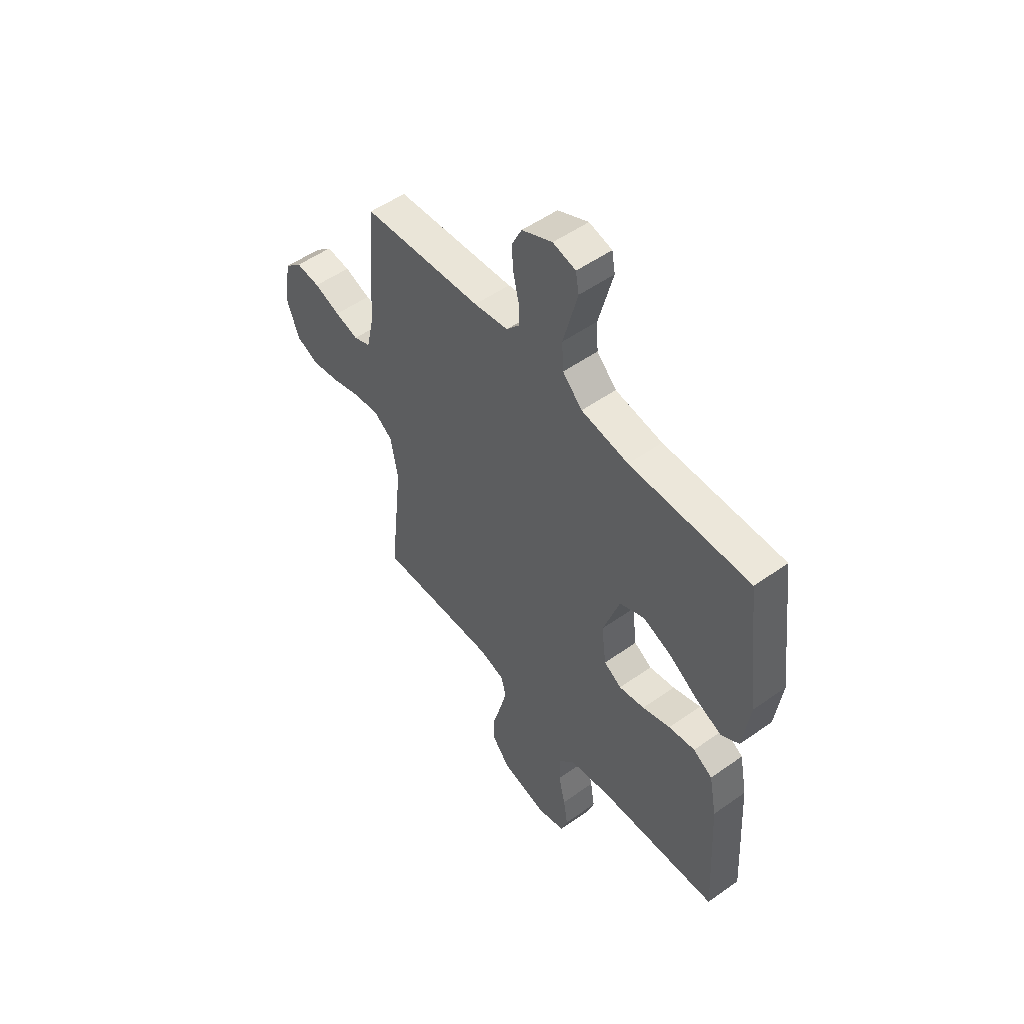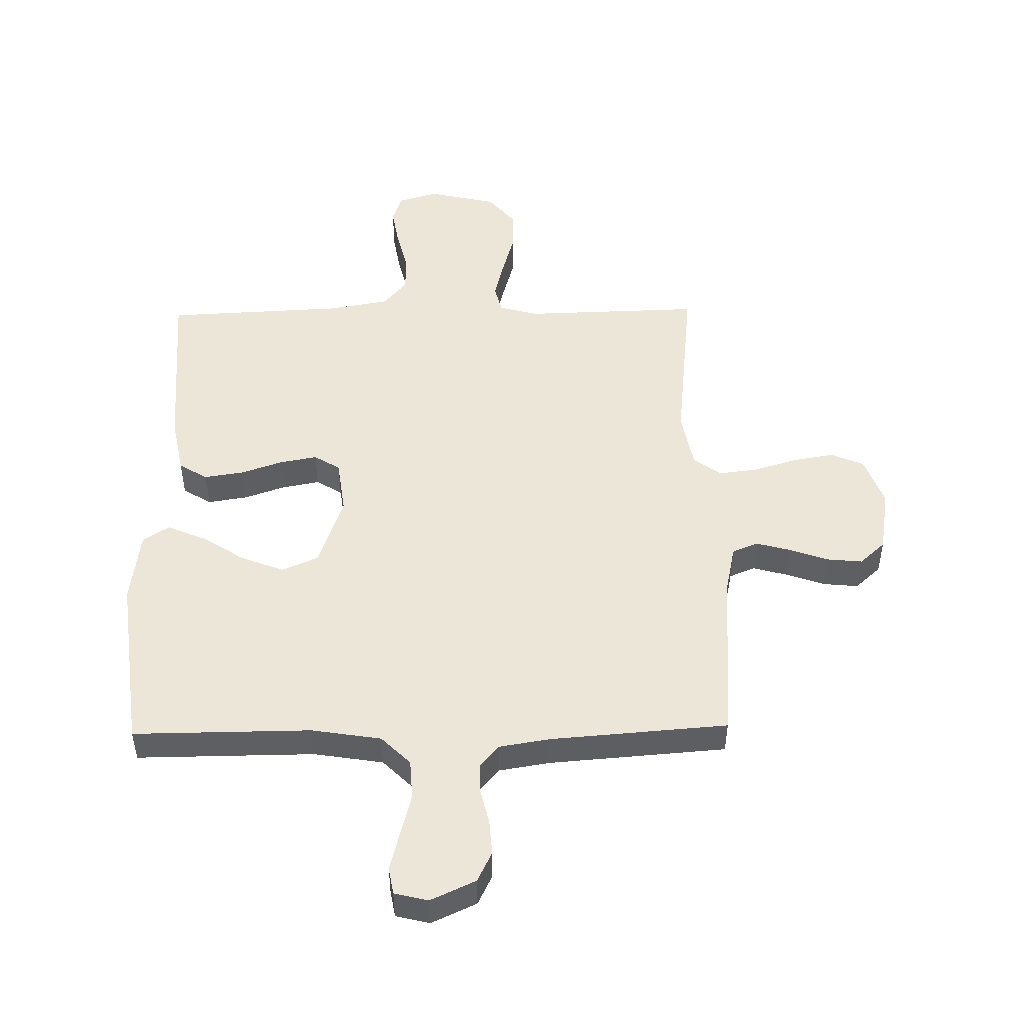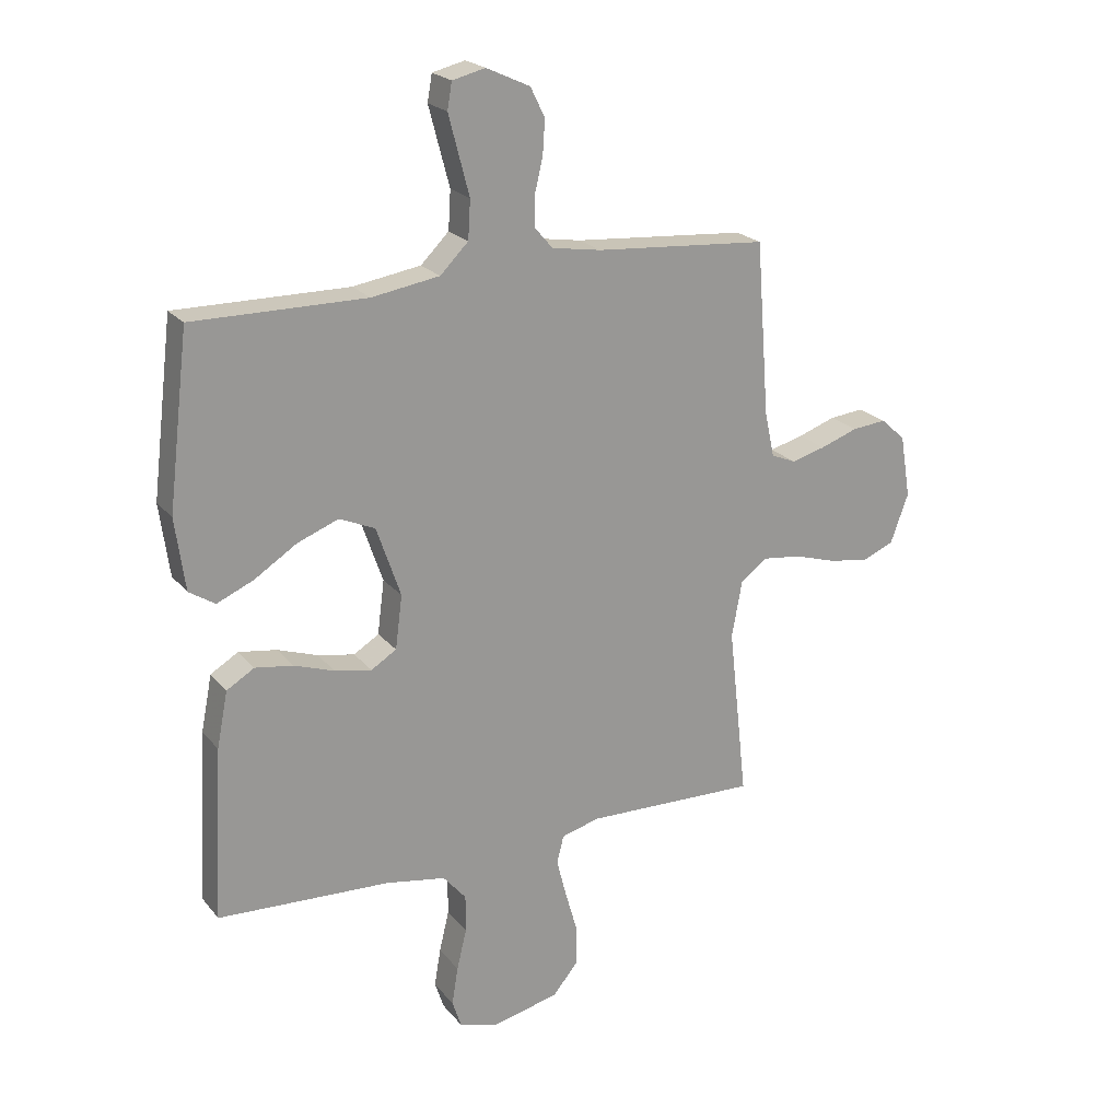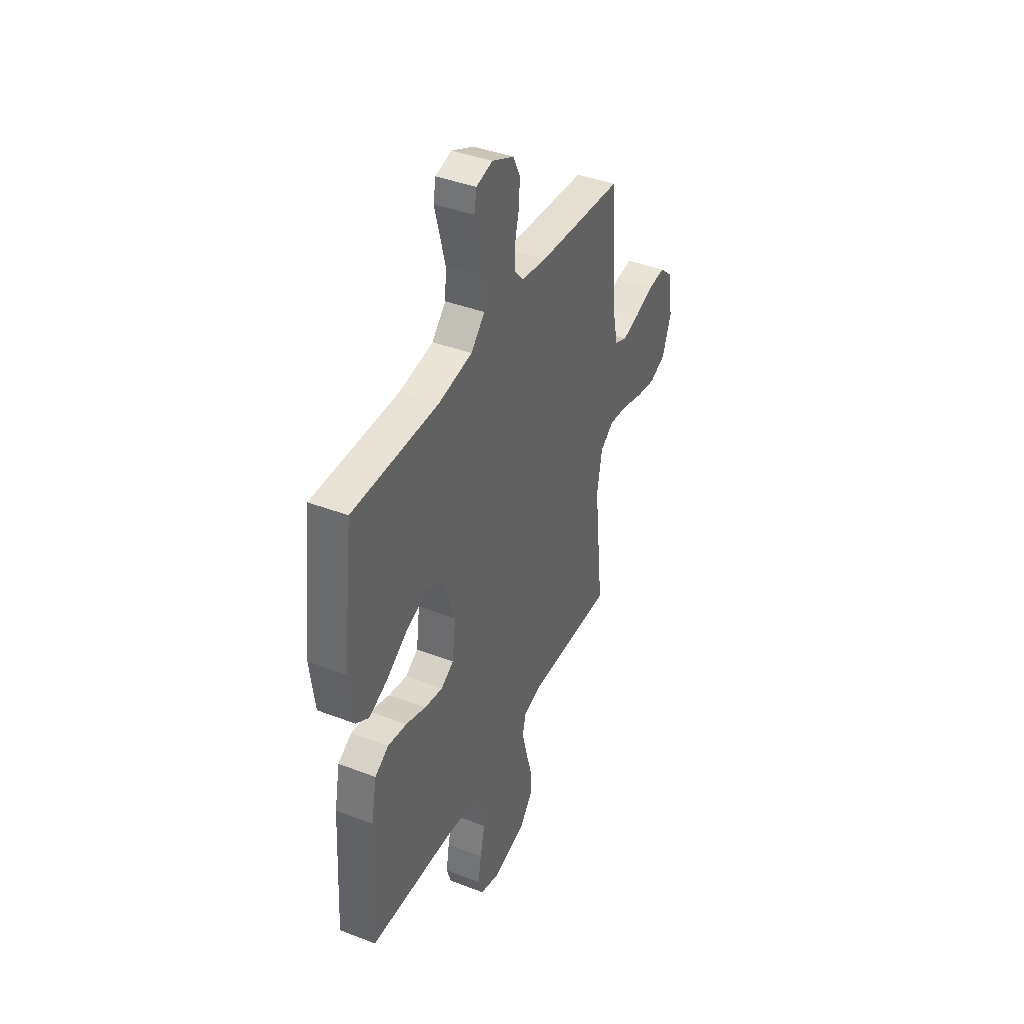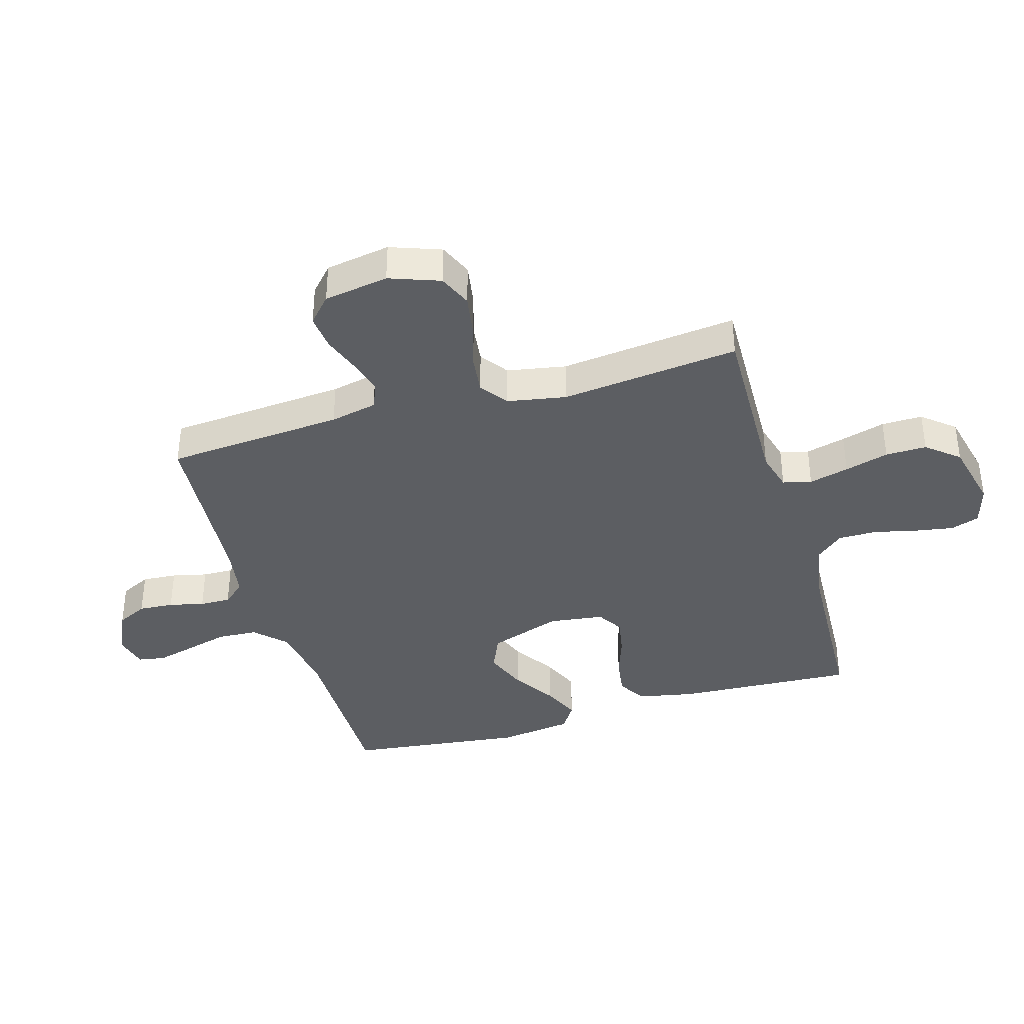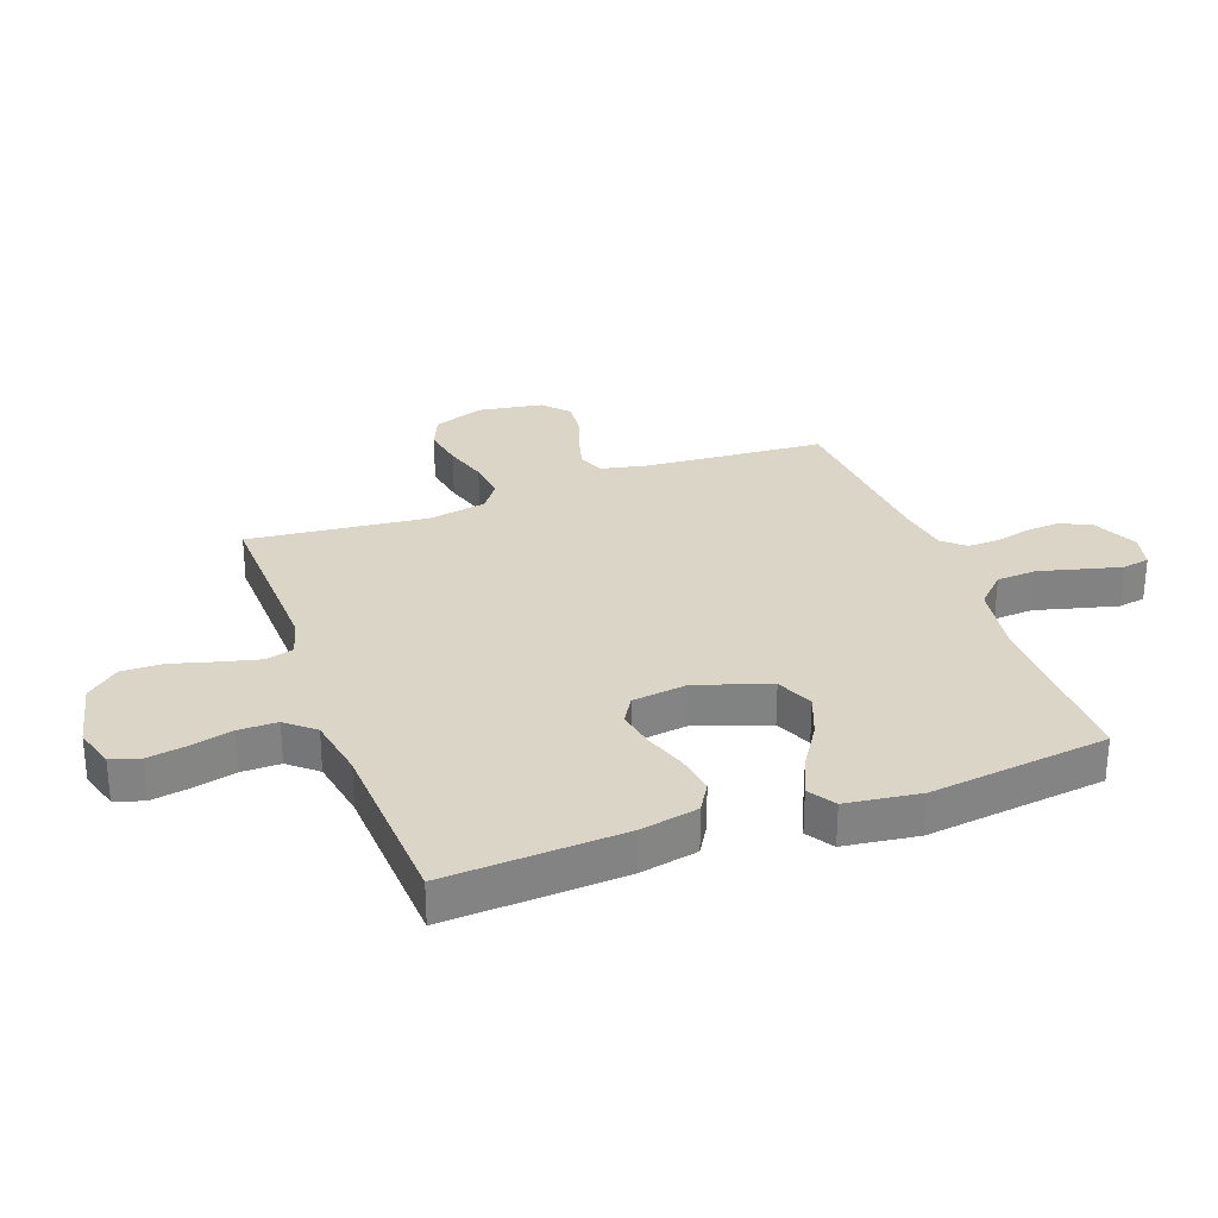
<metadata>
{"format":"obj","ext":"obj","renderer":"f3d","projection":"perspective","resolution":1024,"background":"white","views":[{"elev":52.3,"azim":-127.4,"up":"+Z"},{"elev":49.3,"azim":-1.0,"up":"+Y"},{"elev":21.7,"azim":-28.1,"up":"+Z"},{"elev":40.7,"azim":-64.9,"up":"+Z"},{"elev":-38.1,"azim":106.4,"up":"+Y"},{"elev":29.5,"azim":-110.2,"up":"+Y"}]}
</metadata>
<code>
v 0.5 0.07 0.5
v 0.523 0.07 0.2
v 0.54 0.07 0.121
v 0.583 0.07 0.103
v 0.642 0.07 0.119
v 0.707 0.07 0.142
v 0.767 0.07 0.148
v 0.81 0.07 0.109
v 0.828 0.07 0
v 0.797 0.07 -0.085
v 0.741 0.07 -0.109
v 0.671 0.07 -0.097
v 0.598 0.07 -0.075
v 0.532 0.07 -0.067
v 0.485 0.07 -0.101
v 0.467 0.07 -0.2
v 0.5 0.07 -0.5
v 0.2 0.07 -0.492
v 0.134 0.07 -0.51
v 0.122 0.07 -0.558
v 0.139 0.07 -0.625
v 0.16 0.07 -0.699
v 0.161 0.07 -0.768
v 0.116 0.07 -0.822
v 0 0.07 -0.849
v -0.068 0.07 -0.829
v -0.084 0.07 -0.781
v -0.073 0.07 -0.715
v -0.056 0.07 -0.644
v -0.056 0.07 -0.579
v -0.096 0.07 -0.532
v -0.2 0.07 -0.514
v -0.5 0.07 -0.5
v -0.484 0.07 -0.2
v -0.465 0.07 -0.103
v -0.417 0.07 -0.074
v -0.351 0.07 -0.084
v -0.281 0.07 -0.108
v -0.217 0.07 -0.12
v -0.173 0.07 -0.093
v -0.161 0.07 0
v -0.203 0.07 0.122
v -0.265 0.07 0.149
v -0.337 0.07 0.121
v -0.41 0.07 0.074
v -0.474 0.07 0.046
v -0.519 0.07 0.075
v -0.536 0.07 0.2
v -0.5 0.07 0.5
v -0.2 0.07 0.498
v -0.082 0.07 0.517
v -0.033 0.07 0.566
v -0.029 0.07 0.633
v -0.048 0.07 0.705
v -0.065 0.07 0.77
v -0.057 0.07 0.816
v 0 0.07 0.83
v 0.076 0.07 0.795
v 0.101 0.07 0.744
v 0.097 0.07 0.685
v 0.083 0.07 0.626
v 0.082 0.07 0.574
v 0.114 0.07 0.537
v 0.2 0.07 0.523
v 0.5 0 0.5
v 0.523 0 0.2
v 0.54 0 0.121
v 0.583 0 0.103
v 0.642 0 0.119
v 0.707 0 0.142
v 0.767 0 0.148
v 0.81 0 0.109
v 0.828 0 0
v 0.797 0 -0.085
v 0.741 0 -0.109
v 0.671 0 -0.097
v 0.598 0 -0.075
v 0.532 0 -0.067
v 0.485 0 -0.101
v 0.467 0 -0.2
v 0.5 0 -0.5
v 0.2 0 -0.492
v 0.134 0 -0.51
v 0.122 0 -0.558
v 0.139 0 -0.625
v 0.16 0 -0.699
v 0.161 0 -0.768
v 0.116 0 -0.822
v 0 0 -0.849
v -0.068 0 -0.829
v -0.084 0 -0.781
v -0.073 0 -0.715
v -0.056 0 -0.644
v -0.056 0 -0.579
v -0.096 0 -0.532
v -0.2 0 -0.514
v -0.5 0 -0.5
v -0.484 0 -0.2
v -0.465 0 -0.103
v -0.417 0 -0.074
v -0.351 0 -0.084
v -0.281 0 -0.108
v -0.217 0 -0.12
v -0.173 0 -0.093
v -0.161 0 0
v -0.203 0 0.122
v -0.265 0 0.149
v -0.337 0 0.121
v -0.41 0 0.074
v -0.474 0 0.046
v -0.519 0 0.075
v -0.536 0 0.2
v -0.5 0 0.5
v -0.2 0 0.498
v -0.082 0 0.517
v -0.033 0 0.566
v -0.029 0 0.633
v -0.048 0 0.705
v -0.065 0 0.77
v -0.057 0 0.816
v 0 0 0.83
v 0.076 0 0.795
v 0.101 0 0.744
v 0.097 0 0.685
v 0.083 0 0.626
v 0.082 0 0.574
v 0.114 0 0.537
v 0.2 0 0.523
f 59 60 61
f 58 59 61
f 57 58 61
f 56 57 61
f 55 56 61
f 54 55 61
f 53 54 61
f 52 53 61 62
f 51 52 62 63
f 48 49 50
f 47 48 50
f 46 47 50
f 45 46 50
f 44 45 50
f 51 63 64
f 50 51 64
f 44 50 64
f 43 44 64
f 36 37 38
f 35 36 38
f 34 35 38
f 33 34 38
f 32 33 38
f 31 32 38 39
f 30 31 39 40
f 27 28 29
f 26 27 29
f 25 26 29
f 24 25 29
f 23 24 29
f 22 23 29
f 21 22 29
f 20 21 29 30
f 30 40 41
f 20 30 41
f 19 20 41
f 16 17 18
f 19 41 42
f 18 19 42
f 16 18 42
f 15 16 42
f 11 12 13
f 10 11 13
f 9 10 13
f 8 9 13
f 7 8 13
f 6 7 13
f 5 6 13
f 4 5 13 14
f 64 1 2
f 43 64 2
f 42 43 2
f 15 42 2
f 14 15 2
f 14 2 3
f 3 4 14
f 125 124 123
f 125 123 122
f 125 122 121
f 125 121 120
f 125 120 119
f 125 119 118
f 125 118 117
f 126 125 117 116
f 127 126 116 115
f 114 113 112
f 114 112 111
f 114 111 110
f 114 110 109
f 114 109 108
f 128 127 115
f 128 115 114
f 128 114 108
f 128 108 107
f 102 101 100
f 102 100 99
f 102 99 98
f 102 98 97
f 102 97 96
f 103 102 96 95
f 104 103 95 94
f 93 92 91
f 93 91 90
f 93 90 89
f 93 89 88
f 93 88 87
f 93 87 86
f 93 86 85
f 94 93 85 84
f 105 104 94
f 105 94 84
f 105 84 83
f 82 81 80
f 106 105 83
f 106 83 82
f 106 82 80
f 106 80 79
f 77 76 75
f 77 75 74
f 77 74 73
f 77 73 72
f 77 72 71
f 77 71 70
f 77 70 69
f 78 77 69 68
f 66 65 128
f 66 128 107
f 66 107 106
f 66 106 79
f 66 79 78
f 67 66 78
f 78 68 67
f 1 65 66 2
f 2 66 67 3
f 3 67 68 4
f 4 68 69 5
f 5 69 70 6
f 6 70 71 7
f 7 71 72 8
f 8 72 73 9
f 9 73 74 10
f 10 74 75 11
f 11 75 76 12
f 12 76 77 13
f 13 77 78 14
f 14 78 79 15
f 15 79 80 16
f 16 80 81 17
f 17 81 82 18
f 18 82 83 19
f 19 83 84 20
f 20 84 85 21
f 21 85 86 22
f 22 86 87 23
f 23 87 88 24
f 24 88 89 25
f 25 89 90 26
f 26 90 91 27
f 27 91 92 28
f 28 92 93 29
f 29 93 94 30
f 30 94 95 31
f 31 95 96 32
f 32 96 97 33
f 33 97 98 34
f 34 98 99 35
f 35 99 100 36
f 36 100 101 37
f 37 101 102 38
f 38 102 103 39
f 39 103 104 40
f 40 104 105 41
f 41 105 106 42
f 42 106 107 43
f 43 107 108 44
f 44 108 109 45
f 45 109 110 46
f 46 110 111 47
f 47 111 112 48
f 48 112 113 49
f 49 113 114 50
f 50 114 115 51
f 51 115 116 52
f 52 116 117 53
f 53 117 118 54
f 54 118 119 55
f 55 119 120 56
f 56 120 121 57
f 57 121 122 58
f 58 122 123 59
f 59 123 124 60
f 60 124 125 61
f 61 125 126 62
f 62 126 127 63
f 63 127 128 64
f 64 128 65 1

</code>
